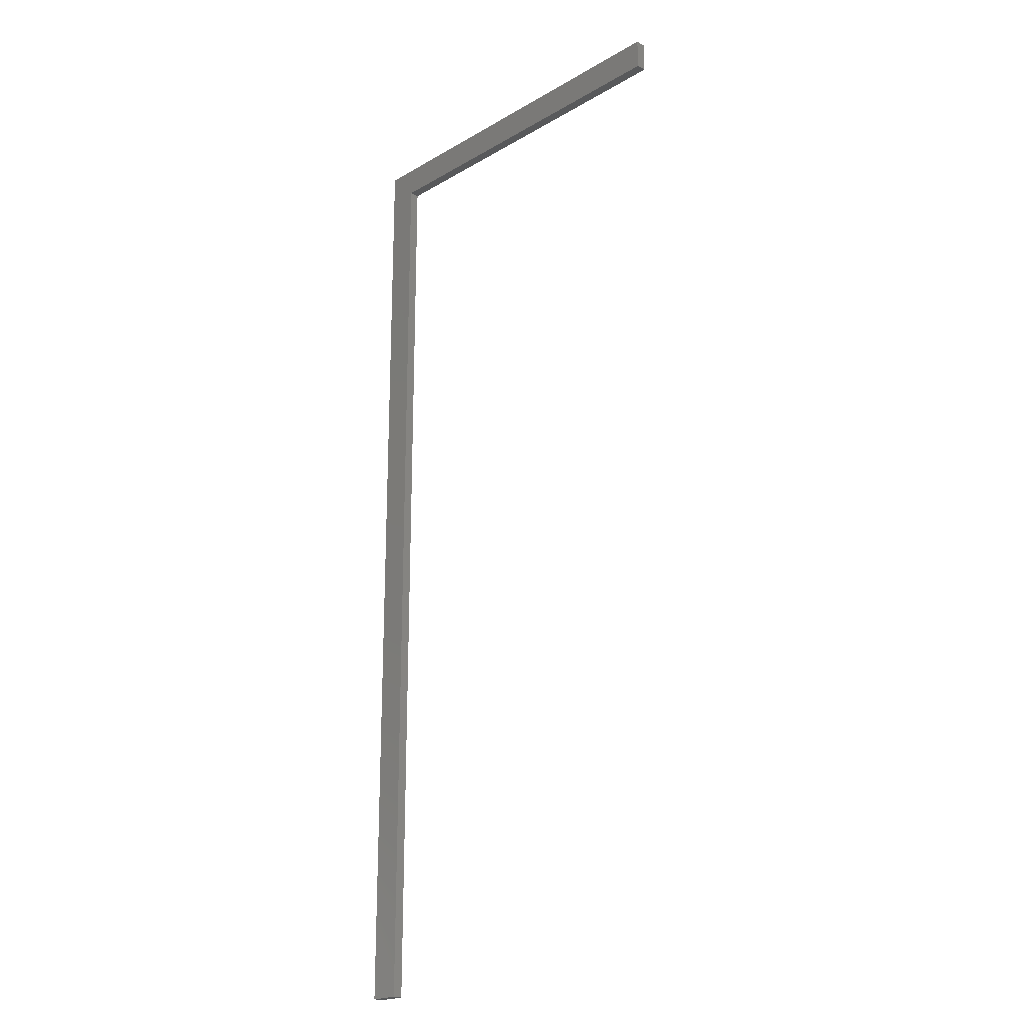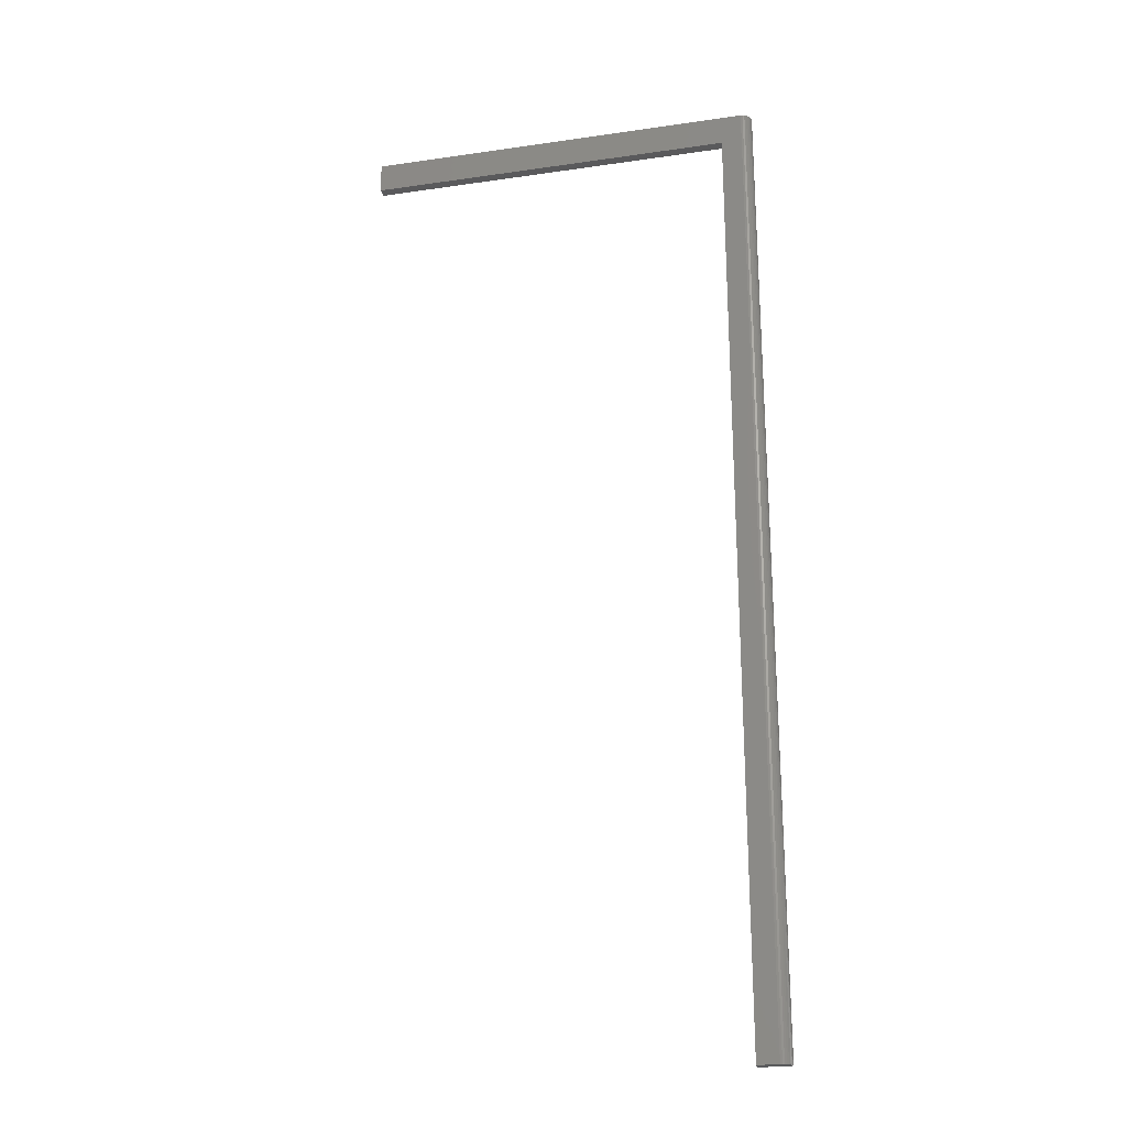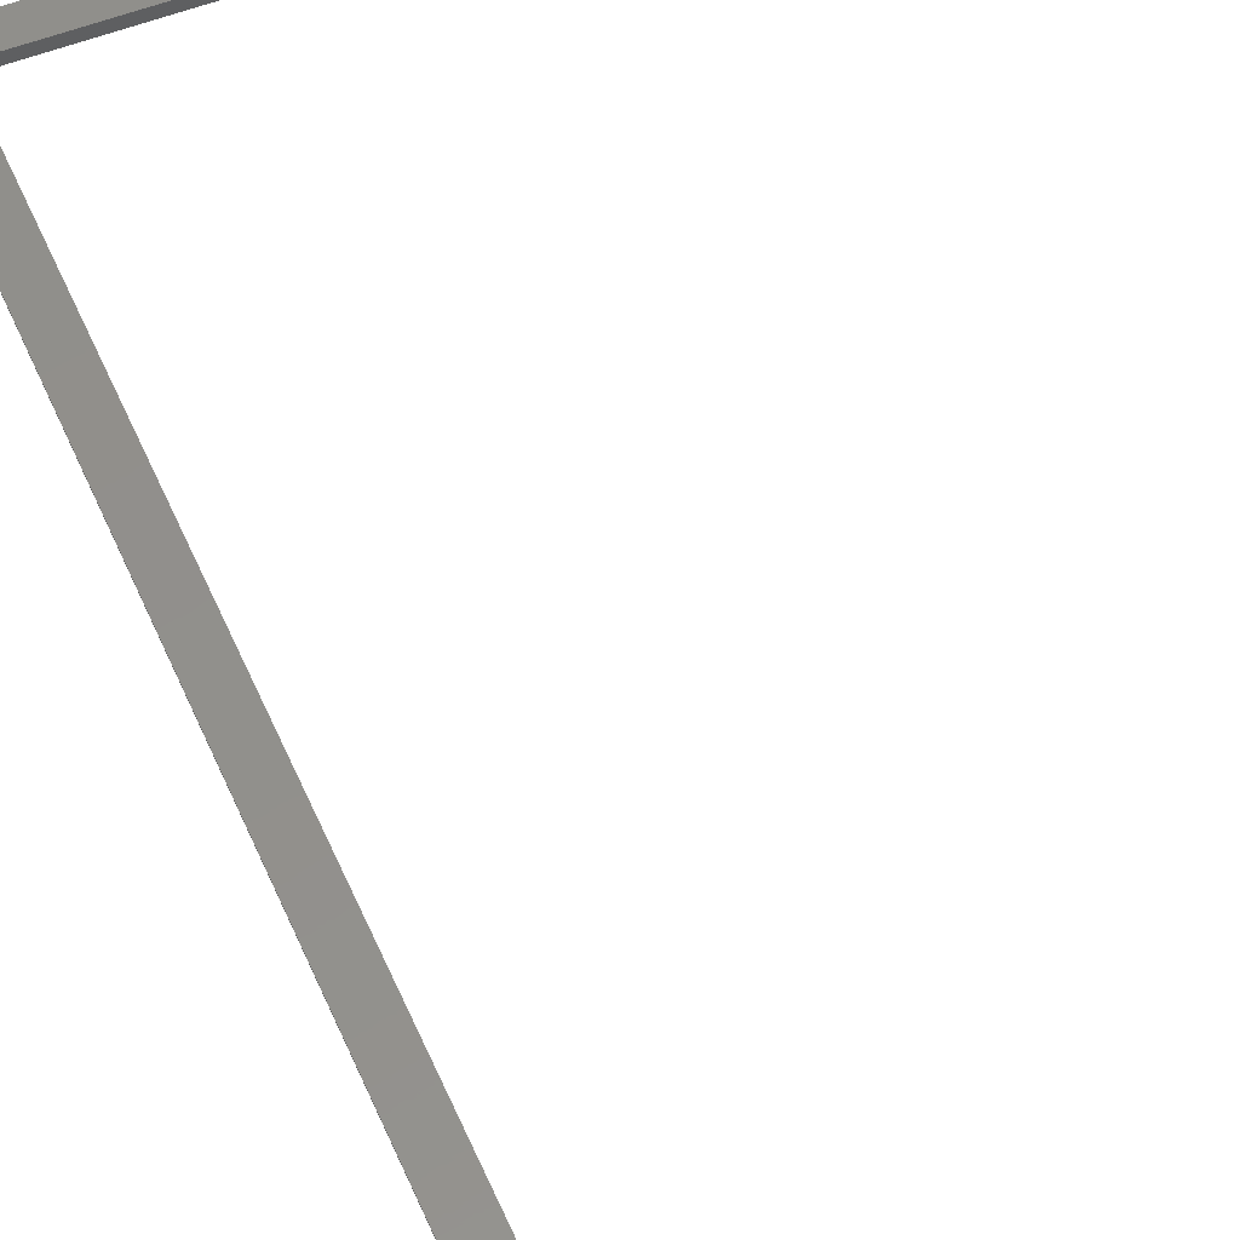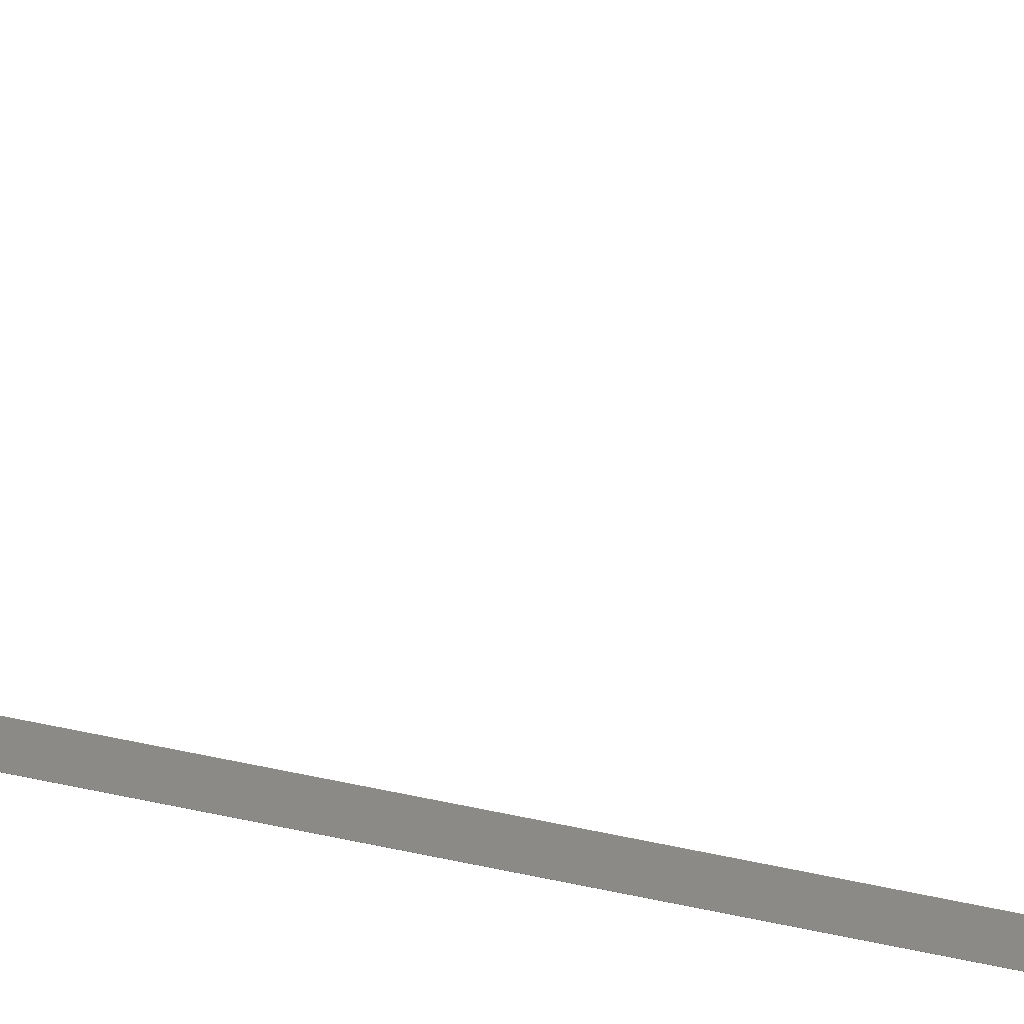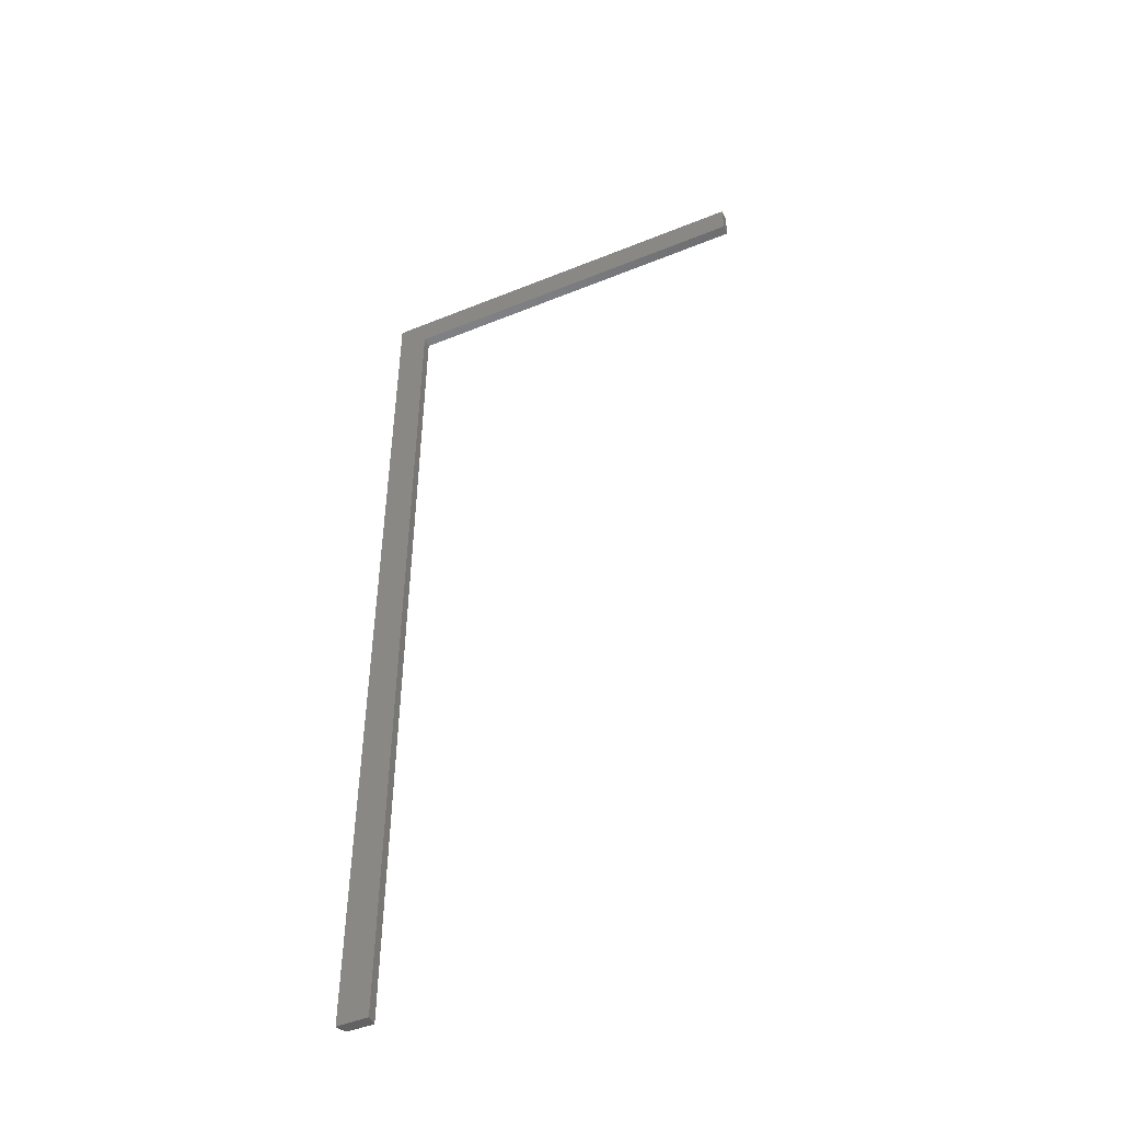
<metadata>
{"format":"stl","ext":"stl","renderer":"f3d","projection":"perspective","resolution":1024,"background":"white","views":[{"elev":-21.1,"azim":46.0,"up":"+Y"},{"elev":-24.3,"azim":-166.5,"up":"+Y"},{"elev":52.9,"azim":-23.3,"up":"+Z"},{"elev":75.5,"azim":-78.9,"up":"+Z"},{"elev":-48.4,"azim":24.4,"up":"+Y"}]}
</metadata>
<code>
# stl→obj: 26 verts, 48 faces
v -0.01562 0.75 0
v -0.01562 0 0
v -0.01715 0.75 0.0001501
v -0.01715 0 0.0001501
v -0.01861 0.75 0.0005947
v -0.01861 0 0.0005947
v -0.01997 0.75 0.001317
v -0.01997 0 0.001317
v -0.02115 0.75 0.002288
v -0.02115 0 0.002288
v -0.02212 0.75 0.003472
v -0.02212 0 0.003472
v -0.02284 0.75 0.004823
v -0.02284 0 0.004823
v -0.02329 0.75 0.006288
v -0.02329 0 0.006288
v -0.02344 0.75 0.007812
v -0.02344 0 0.007812
v 0.0002467 0 0
v 0.0002467 0.7263 0
v 0.2845 0.75 0
v 0.2845 0.7263 0
v 0.2845 0.75 0.007812
v 0.0002467 0 0.007812
v 0.0002467 0.7263 0.007812
v 0.2845 0.7263 0.007812
f 1 2 3
f 3 2 4
f 3 4 5
f 5 4 6
f 5 6 7
f 7 6 8
f 7 8 9
f 9 8 10
f 9 10 11
f 11 10 12
f 11 12 13
f 13 12 14
f 13 14 15
f 15 14 16
f 15 16 17
f 17 16 18
f 2 1 19
f 19 1 20
f 1 21 20
f 20 21 22
f 23 21 1
f 23 1 3
f 23 3 5
f 23 5 7
f 23 7 9
f 23 9 11
f 23 11 13
f 23 13 15
f 23 15 17
f 2 8 4
f 8 6 4
f 18 16 12
f 12 16 14
f 24 18 12
f 24 12 10
f 24 10 8
f 24 8 2
f 24 2 19
f 18 24 17
f 17 24 25
f 17 25 23
f 23 25 26
f 26 22 23
f 23 22 21
f 25 20 26
f 26 20 22
f 24 19 25
f 25 19 20

</code>
